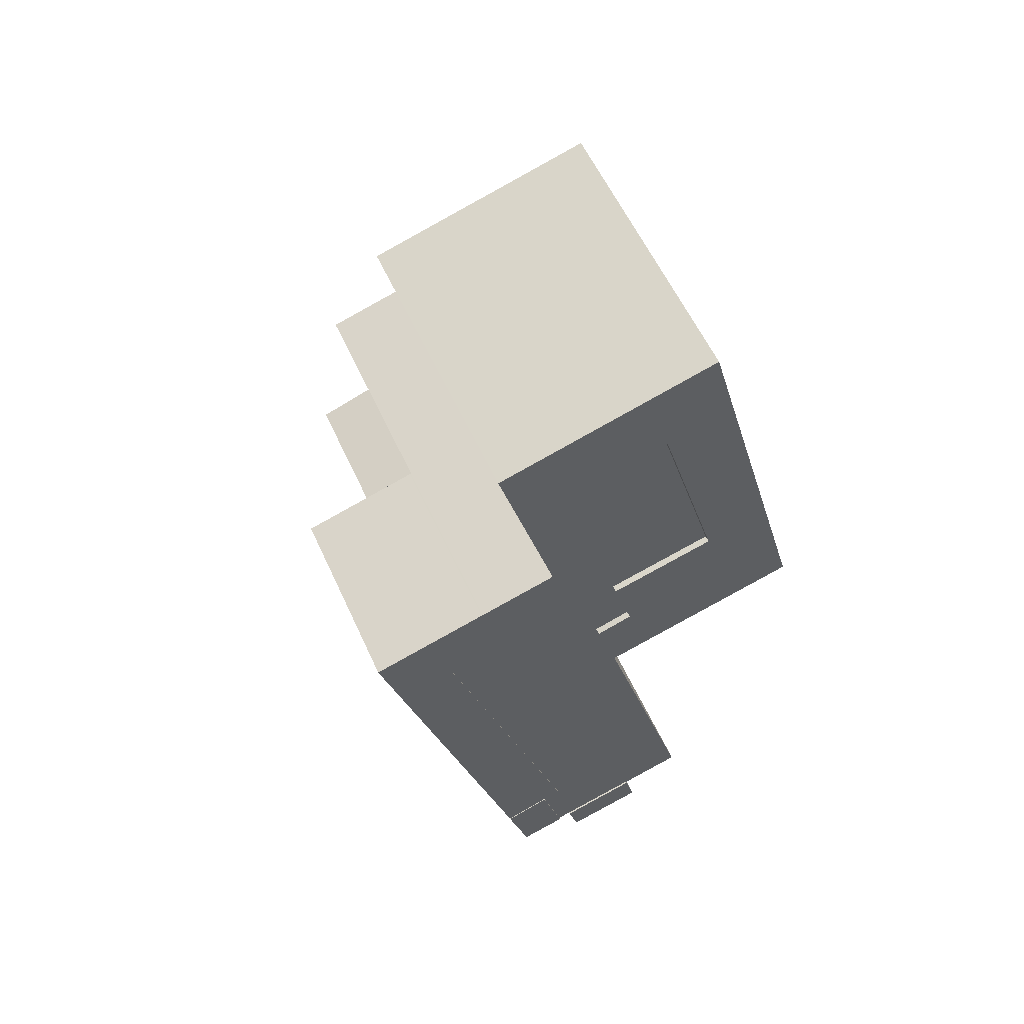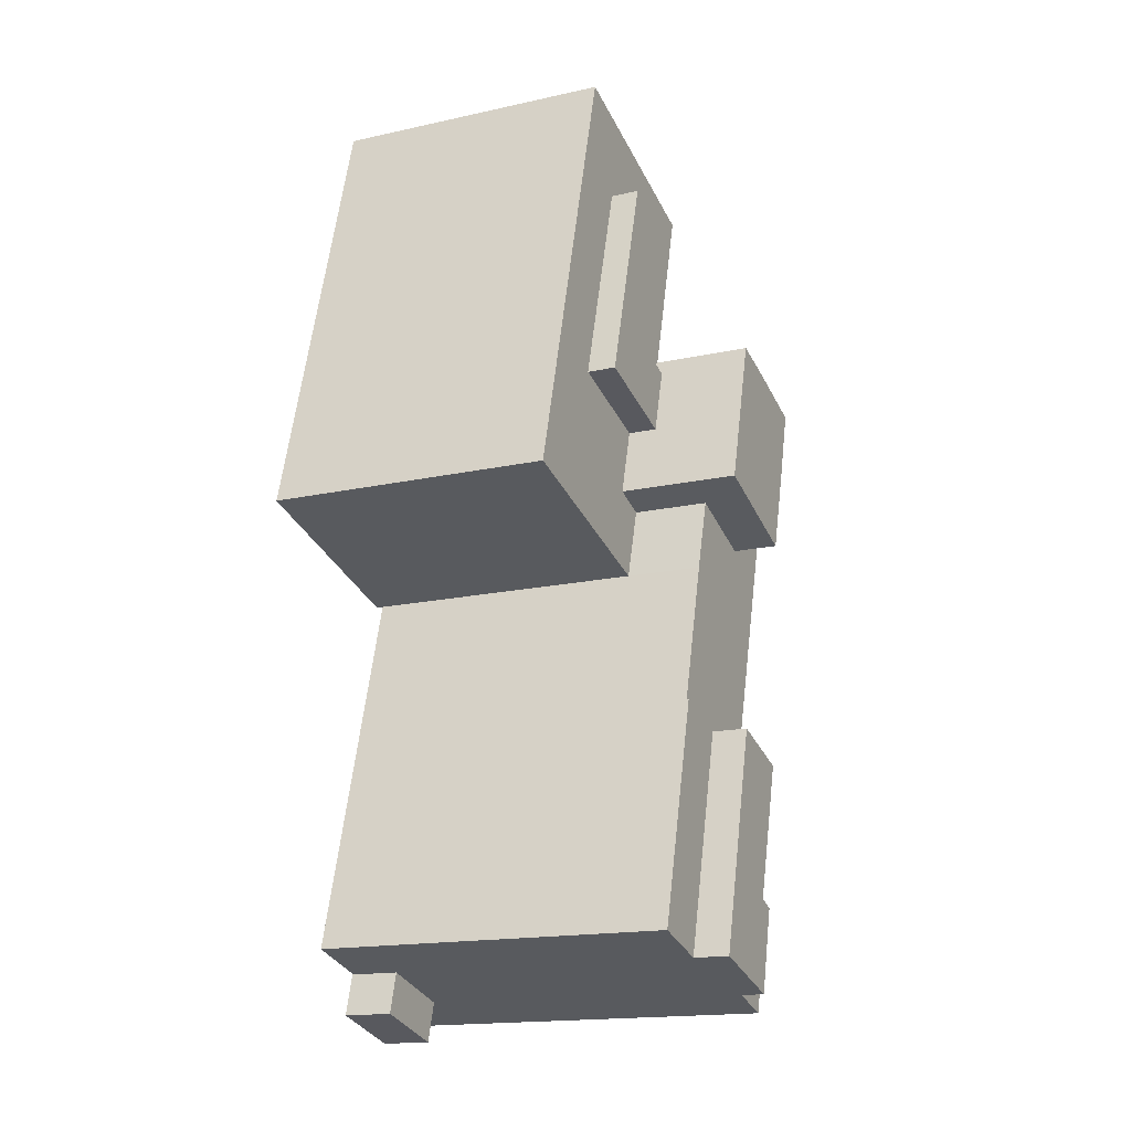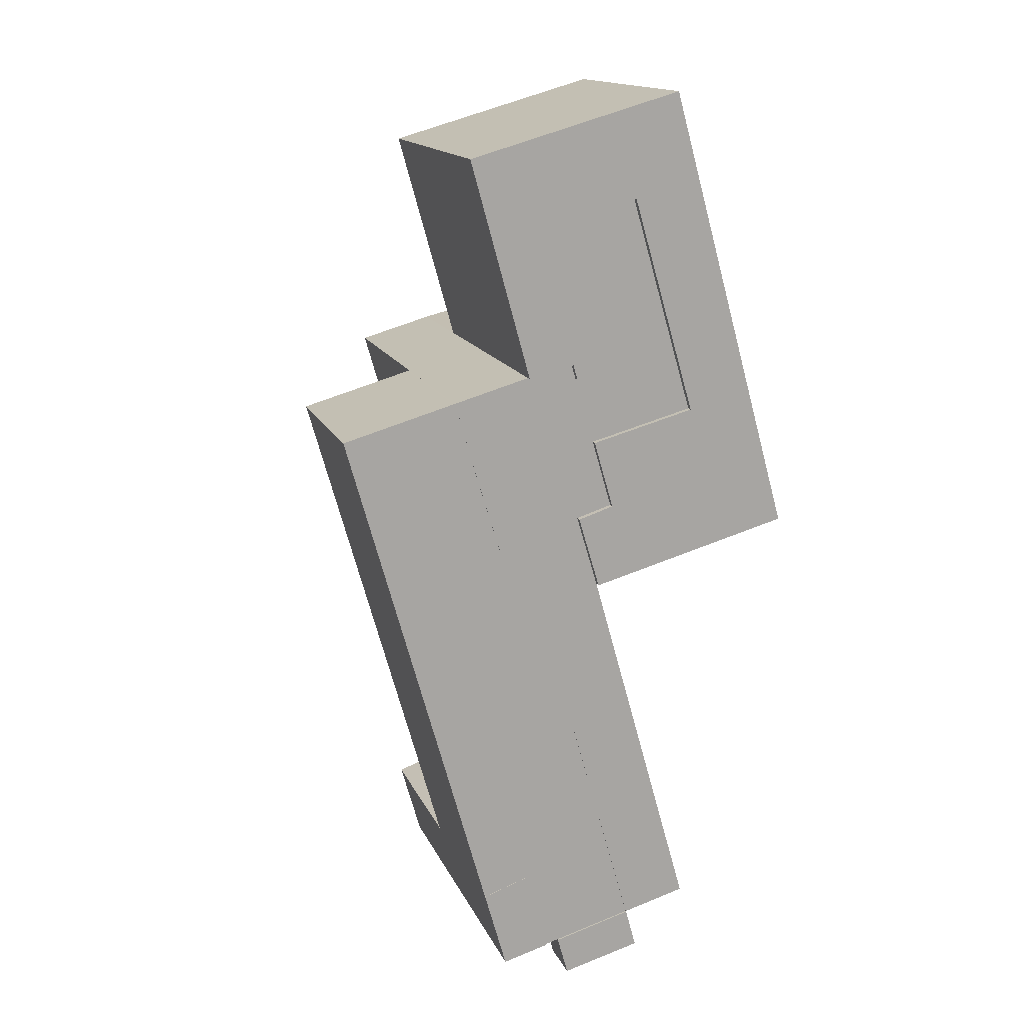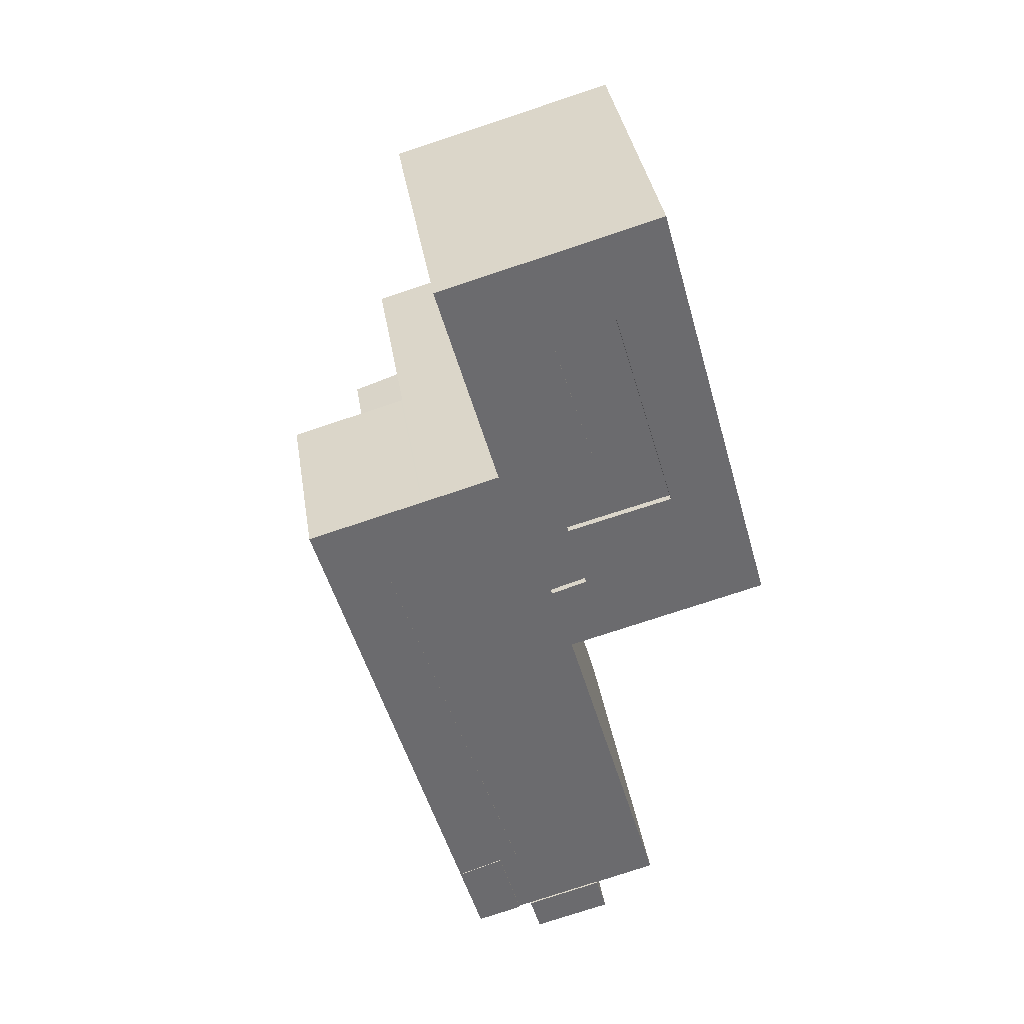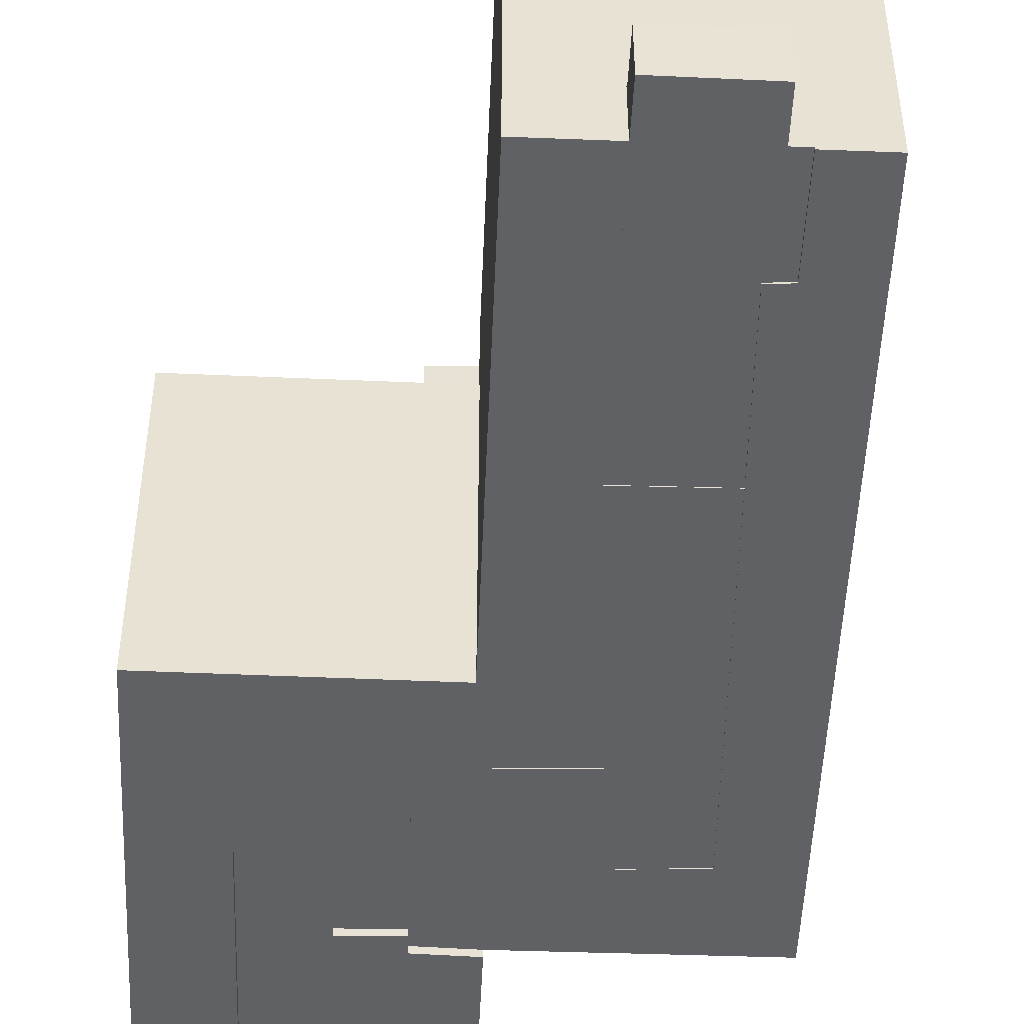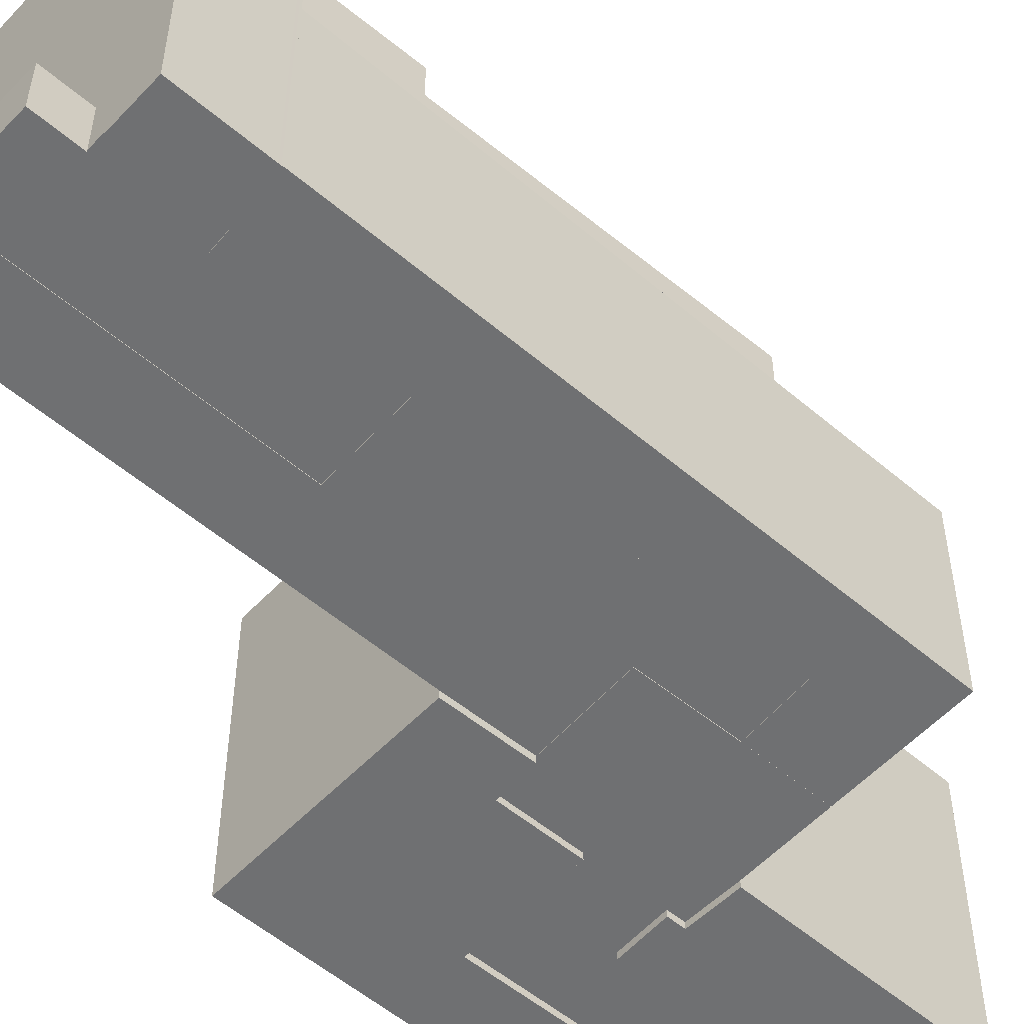
<metadata>
{"format":"obj","ext":"obj","renderer":"f3d","projection":"perspective","resolution":1024,"background":"white","views":[{"elev":58.1,"azim":-24.4,"up":"+Z"},{"elev":-16.8,"azim":114.2,"up":"+Z"},{"elev":15.1,"azim":-17.3,"up":"+Z"},{"elev":37.0,"azim":-9.0,"up":"+Z"},{"elev":-50.0,"azim":161.9,"up":"+Y"},{"elev":-54.8,"azim":-147.7,"up":"+Y"}]}
</metadata>
<code>
v  -4.831 32.61 -30.85
v  3.408 3.542e-15 -57.84
v  -4.832 1.889e-15 -30.85
v  3.408 32.61 -57.84
v  0.4882 1.777e-15 -29.02
v  0.4889 32.61 -29.02
v  2.839 2.247e-15 -36.69
v  2.84 32.61 -36.69
v  10.63 2.096e-15 -34.22
v  10.63 32.61 -34.22
v  12.66 2.509e-15 -40.97
v  12.66 32.61 -40.97
v  14.48 -0.05 -19.3
v  10.31 28.34 -20.61
v  10.31 -0.05 -20.61
v  14.48 28.34 -19.3
v  10.29 28.34 -5.838
v  10.28 -0.05 -5.837
v  15.92 -0.05 -3.997
v  15.92 28.34 -3.998
v  21.82 -0.05 -24.2
v  21.82 28.34 -24.2
v  12.11 28.34 -26.83
v  12.11 -0.05 -26.82
v  7.262 0.05 -70.47
v  5.564 36.01 -71.05
v  5.563 0.05 -71.05
v  7.263 36.01 -70.47
v  3.408 36.01 -57.84
v  3.408 0.05 -57.84
v  10.45 0.05 -55.76
v  10.45 36.01 -55.76
v  16.28 0.05 -76.37
v  16.28 36.01 -76.37
v  8.939 36.01 -78.43
v  8.939 0.05 -78.43
v  7.676 36.01 -78.78
v  7.675 0.05 -78.78
v  3.366 33.96 -79.98
v  7.675 -0.12 -78.78
v  3.366 -0.12 -79.98
v  7.676 33.96 -78.78
v  1.363 33.96 -72.87
v  1.363 -0.12 -72.87
v  1.311 33.96 -72.69
v  1.31 -0.12 -72.69
v  1.264 33.96 -72.52
v  1.263 -0.12 -72.52
v  5.563 -0.12 -71.05
v  5.564 33.96 -71.05
v  9.909 -0.06 -19.23
v  5.629 36.69 -20.29
v  5.628 -0.06 -20.29
v  9.91 36.69 -19.23
v  13.95 -0.06 -33.17
v  13.96 36.69 -33.17
v  2.84 36.69 -36.69
v  2.839 -0.06 -36.69
v  0.489 36.69 -29.02
v  0.4882 -0.06 -29.02
v  -1.416 36.69 -22.3
v  -1.417 -0.06 -22.3
v  16.37 3.313e-15 -54.11
v  16.35 32.8 -54.06
v  16.35 3.31e-15 -54.06
v  16.37 32.8 -54.11
v  16.75 3.396e-15 -55.46
v  16.75 32.8 -55.46
v  22.18 4.576e-15 -74.72
v  22.18 32.8 -74.73
v  16.28 32.8 -76.37
v  16.28 4.677e-15 -76.37
v  10.45 32.8 -55.76
v  10.45 3.414e-15 -55.76
v  17.28 -0.12 -80.08
v  16.28 4.384 -76.37
v  16.28 -0.12 -76.37
v  17.28 4.384 -80.08
v  9.95 4.384 -82.06
v  9.95 -0.12 -82.06
v  8.939 4.384 -78.43
v  8.939 -0.12 -78.43
v  0.4882 -0.05 -29.02
v  -1.416 17.01 -22.3
v  -1.417 -0.05 -22.3
v  0.4886 17.01 -29.02
v  -4.831 17.01 -30.85
v  -4.832 -0.05 -30.85
v  7.262 -0.05 -70.47
v  7.262 17.01 -70.47
v  1.263 17.01 -72.52
v  1.263 -0.05 -72.52
v  -4.346 17.01 -52.6
v  -4.347 -0.05 -52.6
v  -12.03 17.01 -25.33
v  -12.03 -0.05 -25.33
v  -1.544 -0.05 -22.34
v  -1.543 17.01 -22.34
v  -1.453 -0.05 -22.31
v  -1.453 17.01 -22.31
v  13.95 -0.64 -33.17
v  10.63 25.7 -34.22
v  10.63 -0.64 -34.22
v  13.96 25.7 -33.17
v  12.11 25.7 -26.83
v  12.11 -0.64 -26.82
v  21.82 -0.64 -24.2
v  21.82 25.7 -24.2
v  15.92 25.7 -3.998
v  15.92 -0.64 -3.997
v  10.29 25.7 -5.838
v  10.28 -0.64 -5.837
v  14.48 -0.64 -19.3
v  14.48 25.7 -19.3
v  10.31 25.7 -20.61
v  10.31 -0.64 -20.61
v  9.91 25.7 -19.23
v  9.909 -0.64 -19.23
v  5.628 25.7 -20.29
v  5.628 -0.64 -20.29
v  3.781 25.7 -13.63
v  3.78 -0.64 -13.63
v  0.0005606 25.7 -0.0008338
v  0 -0.64 -3.919e-17
v  6.108 -0.64 1.737
v  6.109 25.7 1.736
v  19.89 -0.64 5.66
v  19.89 25.7 5.659
v  27.68 -0.64 -22.31
v  27.68 25.7 -22.31
v  31.44 -0.64 -35.81
v  31.44 25.7 -35.81
v  30.59 25.7 -36.05
v  30.59 -0.64 -36.05
v  12.66 25.7 -40.97
v  12.66 -0.64 -40.97
v  14.45 2.897e-15 -47.32
v  14.45 32.61 -47.32
v  14.55 2.918e-15 -47.65
v  14.55 32.61 -47.65
v  16.35 32.61 -54.06
v  10.45 32.61 -55.76
g defaultobject
f 1 2 3
f 2 1 4
f 5 1 3
f 1 5 6
f 7 6 5
f 6 7 8
f 9 8 7
f 8 9 10
f 11 10 9
f 10 11 12
f 13 14 15
f 14 13 16
f 17 13 18
f 13 17 16
f 19 17 18
f 17 19 20
f 21 20 19
f 20 21 22
f 23 21 24
f 21 23 22
f 14 24 15
f 24 14 23
f 25 26 27
f 26 25 28
f 29 25 30
f 25 29 28
f 31 29 30
f 29 31 32
f 33 32 31
f 32 33 34
f 35 33 36
f 33 35 34
f 37 36 38
f 36 37 35
f 26 38 27
f 38 26 37
f 39 40 41
f 40 39 42
f 43 41 44
f 41 43 39
f 45 44 46
f 44 45 43
f 47 46 48
f 46 47 45
f 49 47 48
f 47 49 50
f 40 50 49
f 50 40 42
f 51 52 53
f 52 51 54
f 55 54 51
f 54 55 56
f 57 55 58
f 55 57 56
f 59 58 60
f 58 59 57
f 61 60 62
f 60 61 59
f 53 61 62
f 61 53 52
f 63 64 65
f 64 63 66
f 67 66 63
f 66 67 68
f 69 68 67
f 68 69 70
f 71 69 72
f 69 71 70
f 73 72 74
f 72 73 71
f 65 73 74
f 73 65 64
f 75 76 77
f 76 75 78
f 79 75 80
f 75 79 78
f 81 80 82
f 80 81 79
f 77 81 82
f 81 77 76
f 83 84 85
f 84 83 86
f 87 83 88
f 83 87 86
f 89 87 88
f 87 89 90
f 91 89 92
f 89 91 90
f 93 92 94
f 92 93 91
f 95 94 96
f 94 95 93
f 97 95 96
f 95 97 98
f 99 98 97
f 98 99 100
f 85 100 99
f 100 85 84
f 101 102 103
f 102 101 104
f 105 101 106
f 101 105 104
f 107 105 106
f 105 107 108
f 109 107 110
f 107 109 108
f 111 110 112
f 110 111 109
f 113 111 112
f 111 113 114
f 115 113 116
f 113 115 114
f 117 116 118
f 116 117 115
f 119 118 120
f 118 119 117
f 121 120 122
f 120 121 119
f 123 122 124
f 122 123 121
f 125 123 124
f 123 125 126
f 127 126 125
f 126 127 128
f 129 128 127
f 128 129 130
f 131 130 129
f 130 131 132
f 133 131 134
f 131 133 132
f 135 134 136
f 134 135 133
f 102 136 103
f 136 102 135
f 137 12 11
f 12 137 138
f 139 138 137
f 138 139 140
f 65 140 139
f 140 65 141
f 142 65 74
f 65 142 141
f 4 74 2
f 74 4 142
f 12 8 10
f 8 1 6
f 1 8 4
f 4 8 12
f 4 12 138
f 4 138 140
f 4 140 142
f 142 140 141
f 14 22 23
f 22 14 16
f 22 16 20
f 20 16 17
f 26 35 37
f 35 26 34
f 34 26 28
f 34 28 32
f 32 28 29
f 39 50 42
f 50 39 43
f 50 43 45
f 50 45 47
f 52 59 61
f 59 52 54
f 59 54 56
f 59 56 57
f 66 73 64
f 73 66 71
f 71 66 68
f 71 68 70
f 78 81 76
f 81 78 79
f 86 100 84
f 100 86 98
f 98 86 95
f 95 86 87
f 95 87 93
f 93 87 90
f 93 90 91
f 115 117 114
f 135 102 133
f 104 133 102
f 105 133 104
f 132 133 105
f 108 132 105
f 130 132 108
f 109 130 108
f 128 130 109
f 126 128 109
f 119 121 117
f 114 117 121
f 111 114 121
f 123 111 121
f 109 111 123
f 126 109 123
f 139 74 65
f 74 139 2
f 2 139 137
f 2 137 11
f 2 11 7
f 2 7 3
f 7 11 9
f 3 7 5
f 19 18 21
f 13 21 18
f 15 21 13
f 24 21 15
f 30 33 31
f 33 30 25
f 33 25 27
f 33 27 36
f 36 27 38
f 40 44 41
f 44 40 49
f 44 49 46
f 46 49 48
f 51 58 55
f 58 51 53
f 58 53 62
f 58 62 60
f 67 72 69
f 72 67 63
f 72 63 65
f 72 65 74
f 77 80 75
f 80 77 82
f 89 94 92
f 94 89 88
f 94 88 96
f 96 88 83
f 96 83 97
f 97 83 85
f 97 85 99
f 113 118 116
f 134 103 136
f 103 134 101
f 101 134 131
f 101 131 106
f 106 131 107
f 107 131 129
f 107 129 110
f 110 129 127
f 110 127 125
f 110 125 124
f 118 122 120
f 122 118 113
f 122 113 112
f 122 112 124
f 124 112 110

</code>
